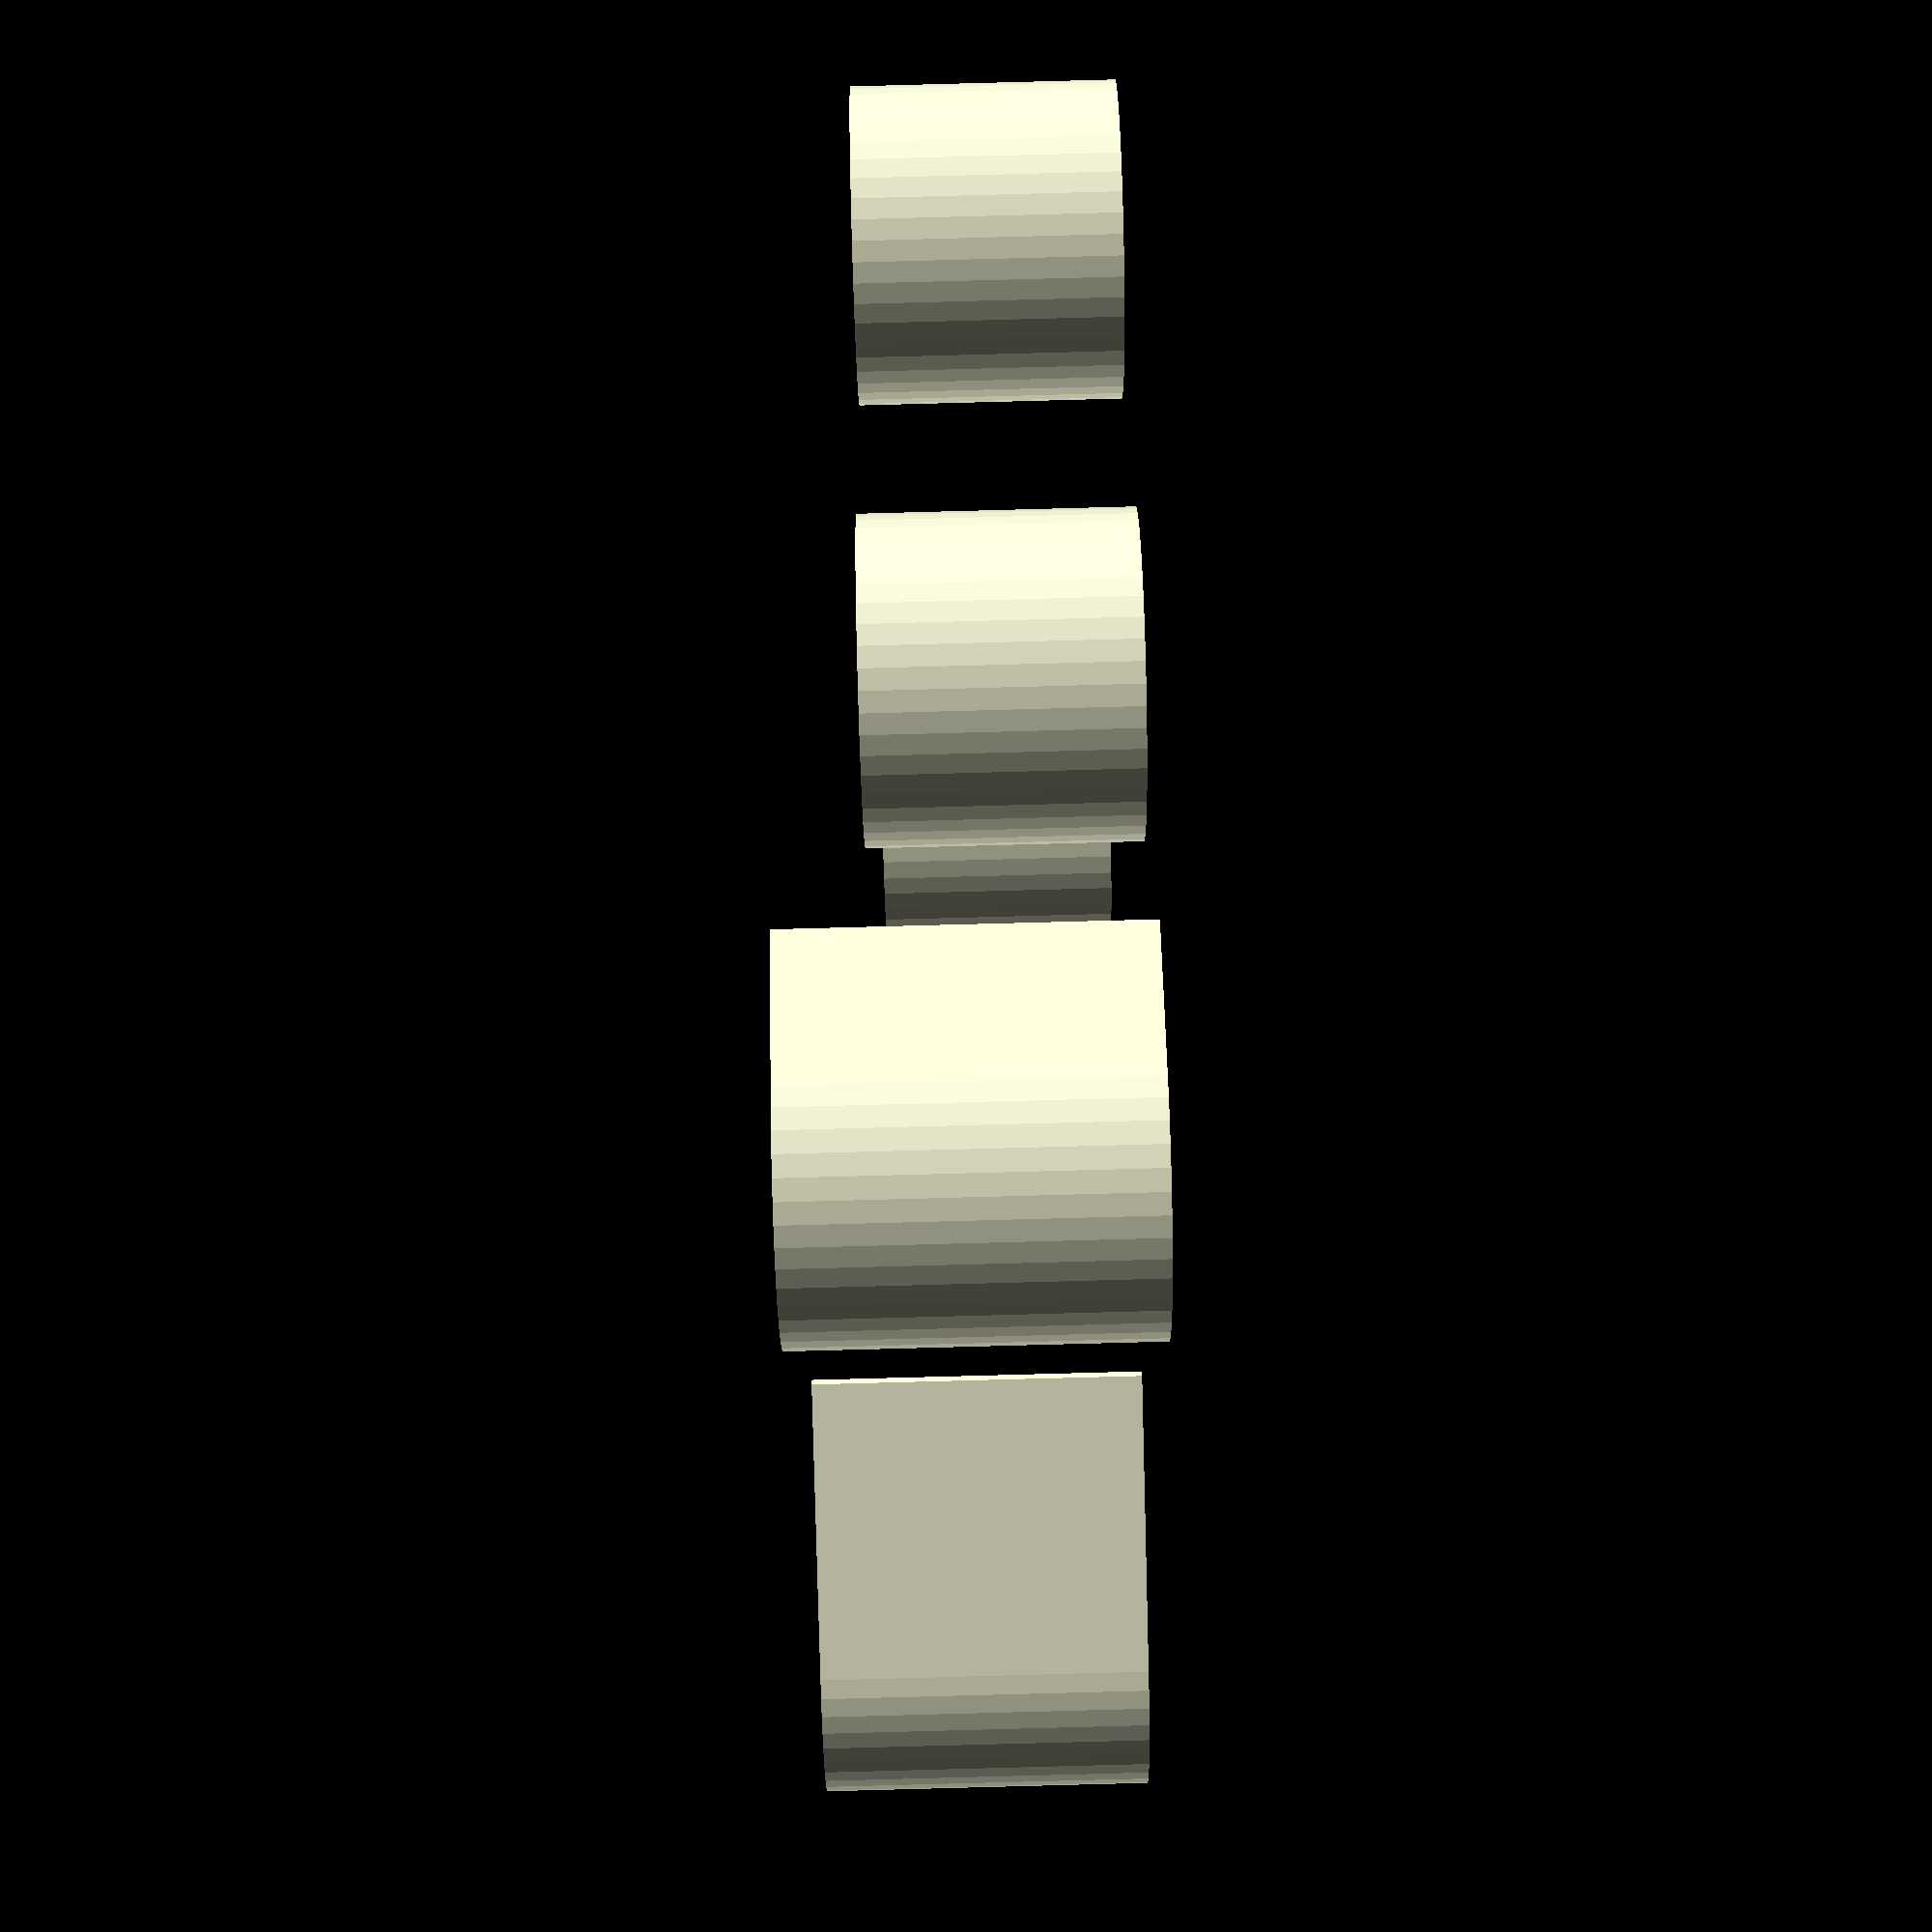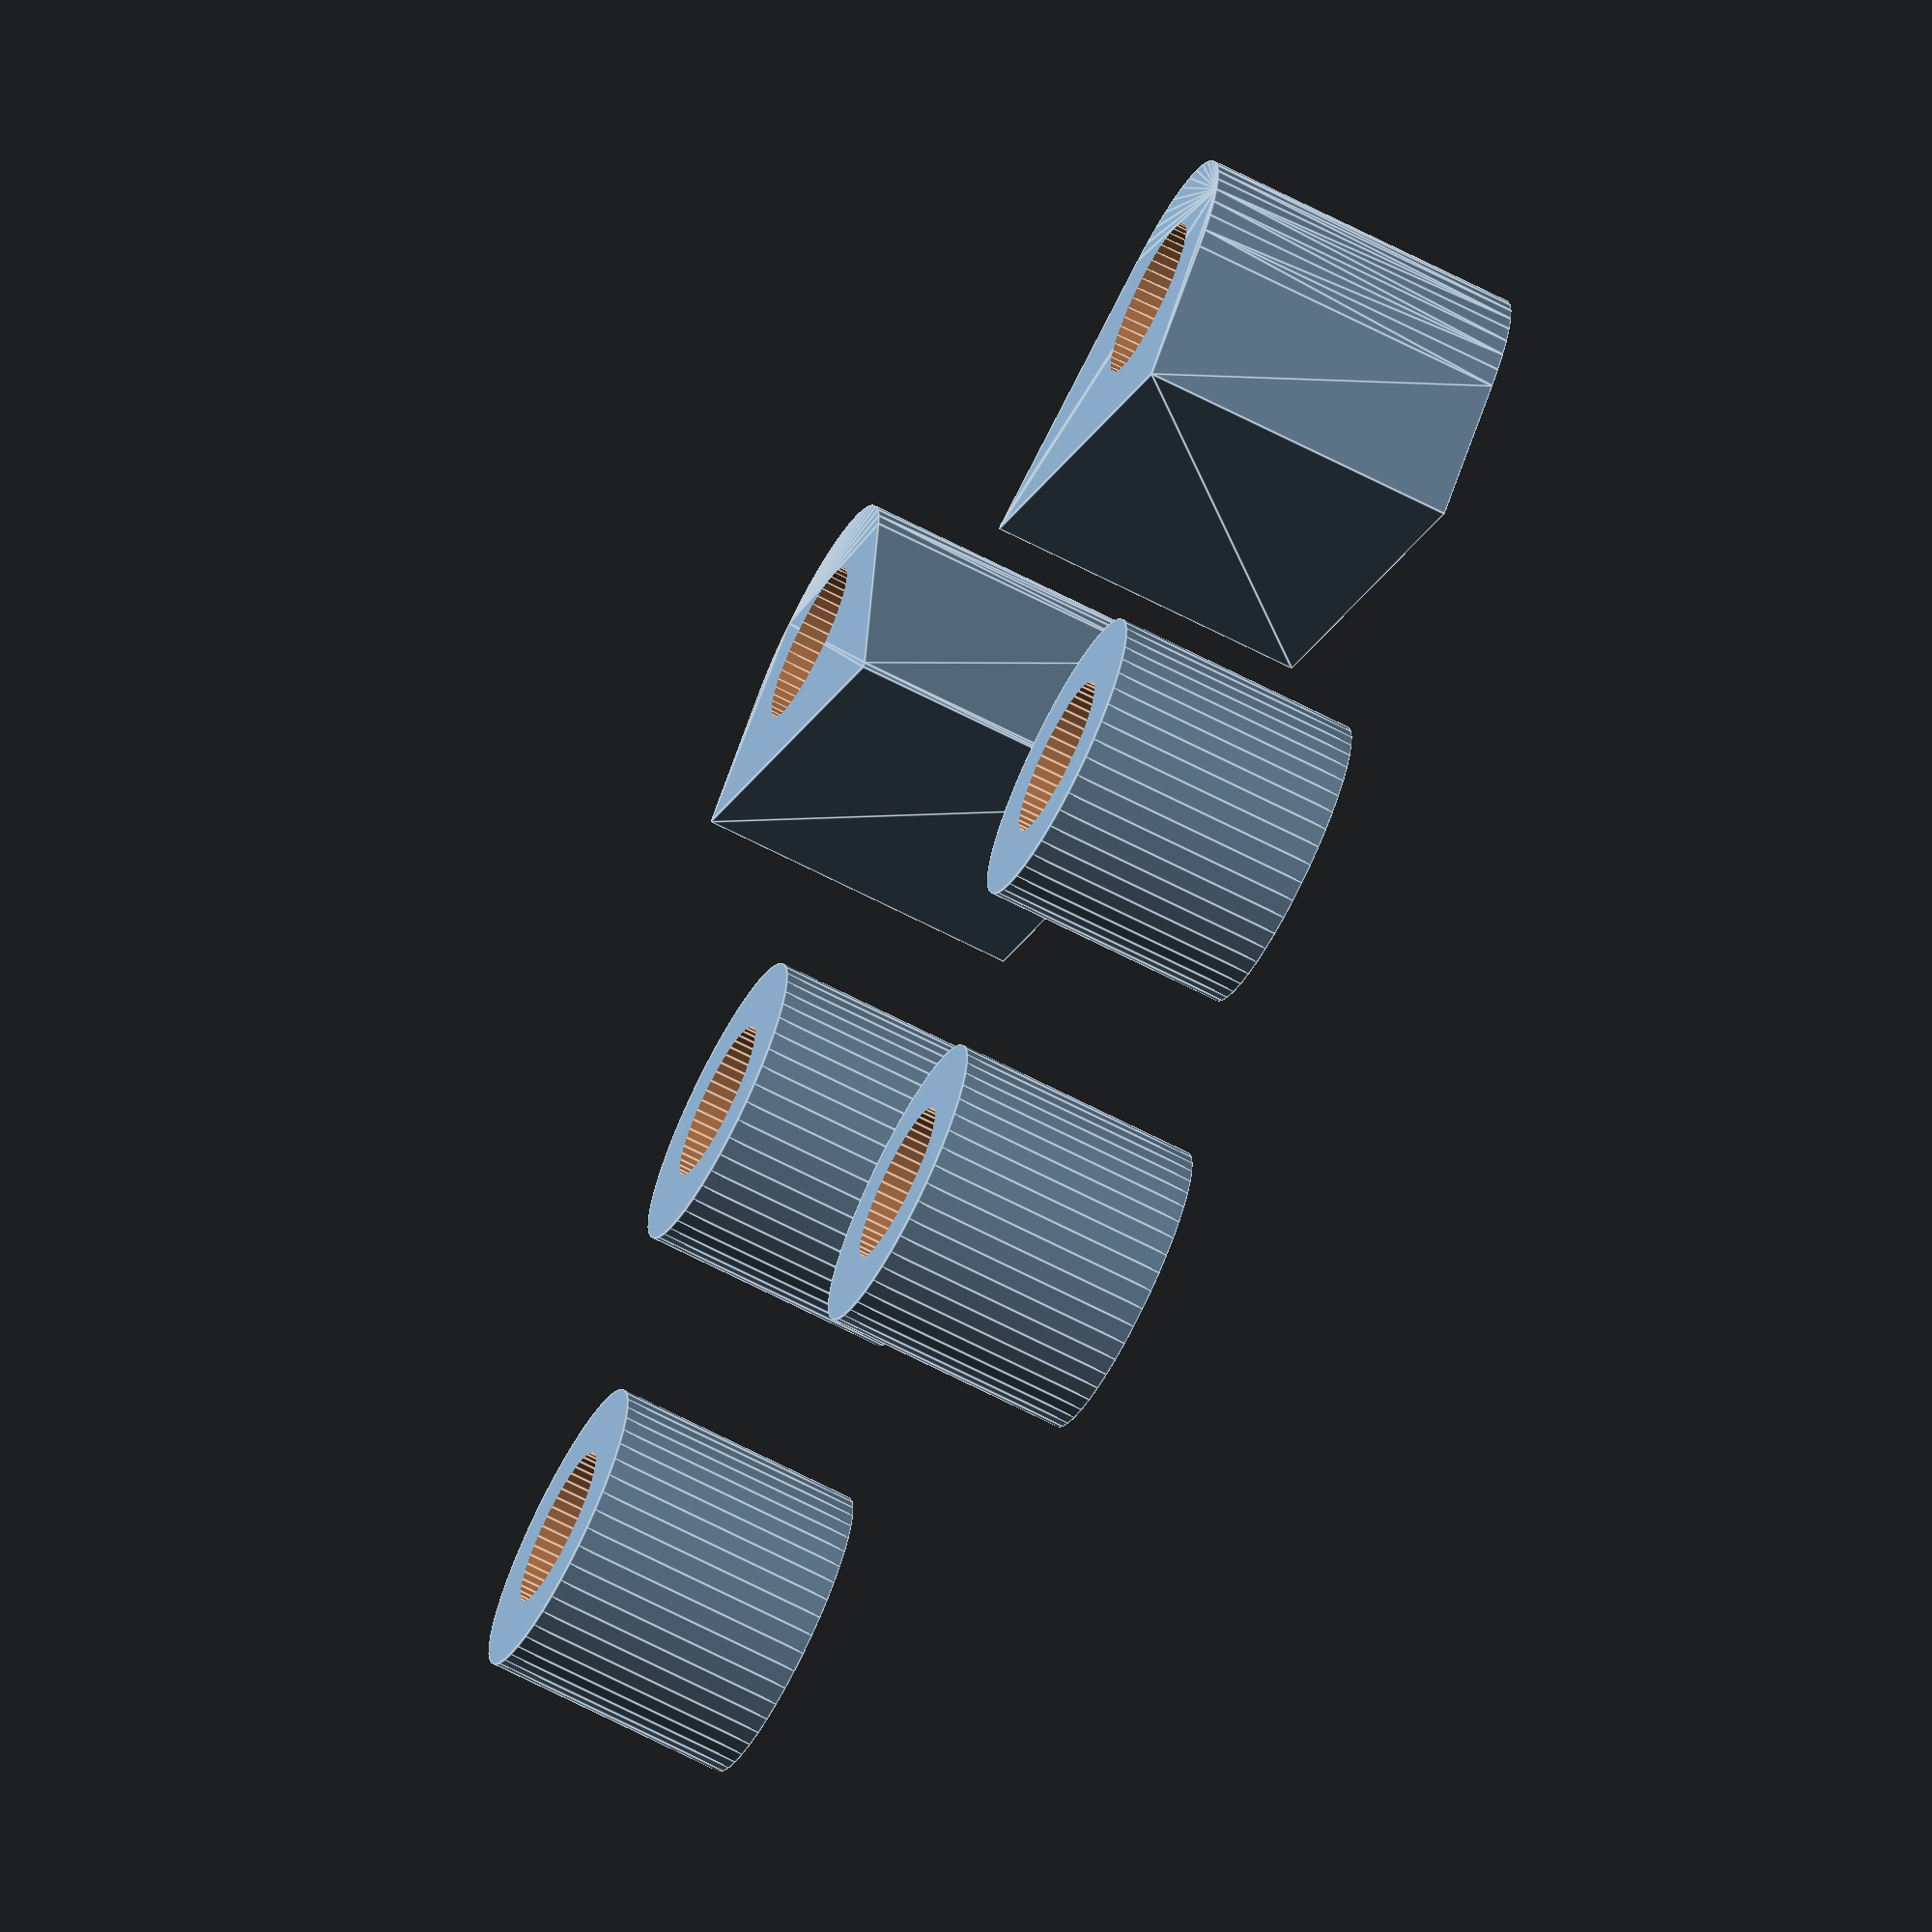
<openscad>
$fn=48;
epsilon=0.1;

standoff_outer=6;
standoff_hole=3 + 0.25;
standoff_bottom_height=5;

analog_shield_height=6.5; // mm   Standoff height.
analog_shield_assembly_height=1;  // mm. Height of two metal shields

case_shell_thick=1;  // The case shell thickness.

// Total outside height of the case.
case_height=analog_shield_height + analog_shield_assembly_height + case_thick;

connector_height=9;

// The standoff in the corner of the analog area. With
// one flat area, so that it is possible to tempoarily fix
// it to the 13x2 connector while assembling.
module analog_corner_standoff() {
    difference() {
	hull() {
	    cylinder(r=standoff_outer/2, h=analog_shield_height);
	    translate([-connector_height + standoff_outer/2, -standoff_outer/2, 0]) cube([connector_height, 0.1, analog_shield_height]);
	}

	// bore hole.
	translate([0,0,-epsilon]) cylinder(r=standoff_hole/2, h=analog_shield_height + 2 * epsilon);
    }
}

module bottom_standoff() {
    difference() {
	cylinder(r=standoff_outer/2, h=standoff_bottom_height);
	translate([0,0,-epsilon]) cylinder(r=standoff_hole/2, h=analog_shield_height + 2 * epsilon);
    }
}

module standoffs() {
    translate([-10, 10, 0]) mirror([1,0,0]) analog_corner_standoff();
    translate([10, 10, 0]) analog_corner_standoff();
    translate([-10, 0, 0]) bottom_standoff();
    translate([10, 0, 0]) bottom_standoff();
    translate([-10, -10, 0]) bottom_standoff();
    translate([10, -10, 0]) bottom_standoff();
}


// Final assembly
standoffs();
</openscad>
<views>
elev=90.3 azim=239.3 roll=91.5 proj=p view=wireframe
elev=247.7 azim=223.2 roll=117.3 proj=o view=edges
</views>
